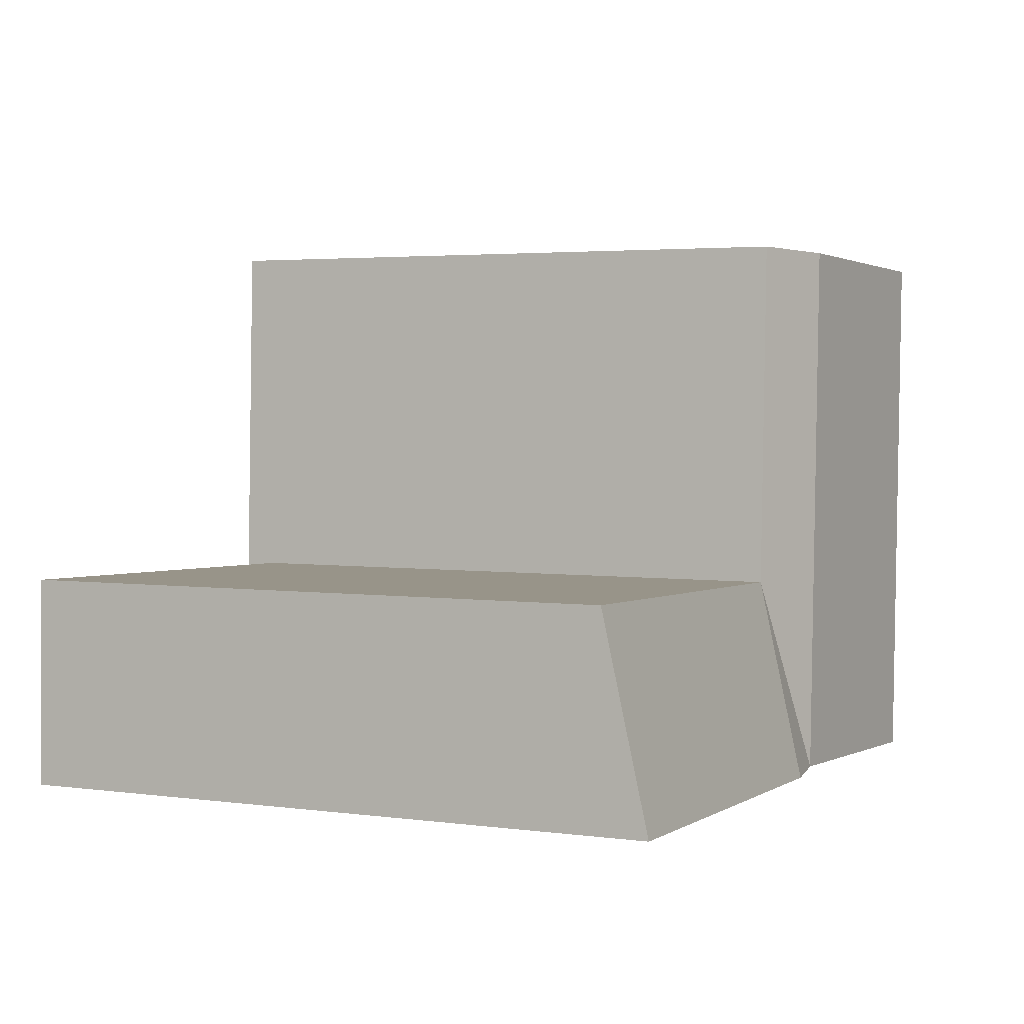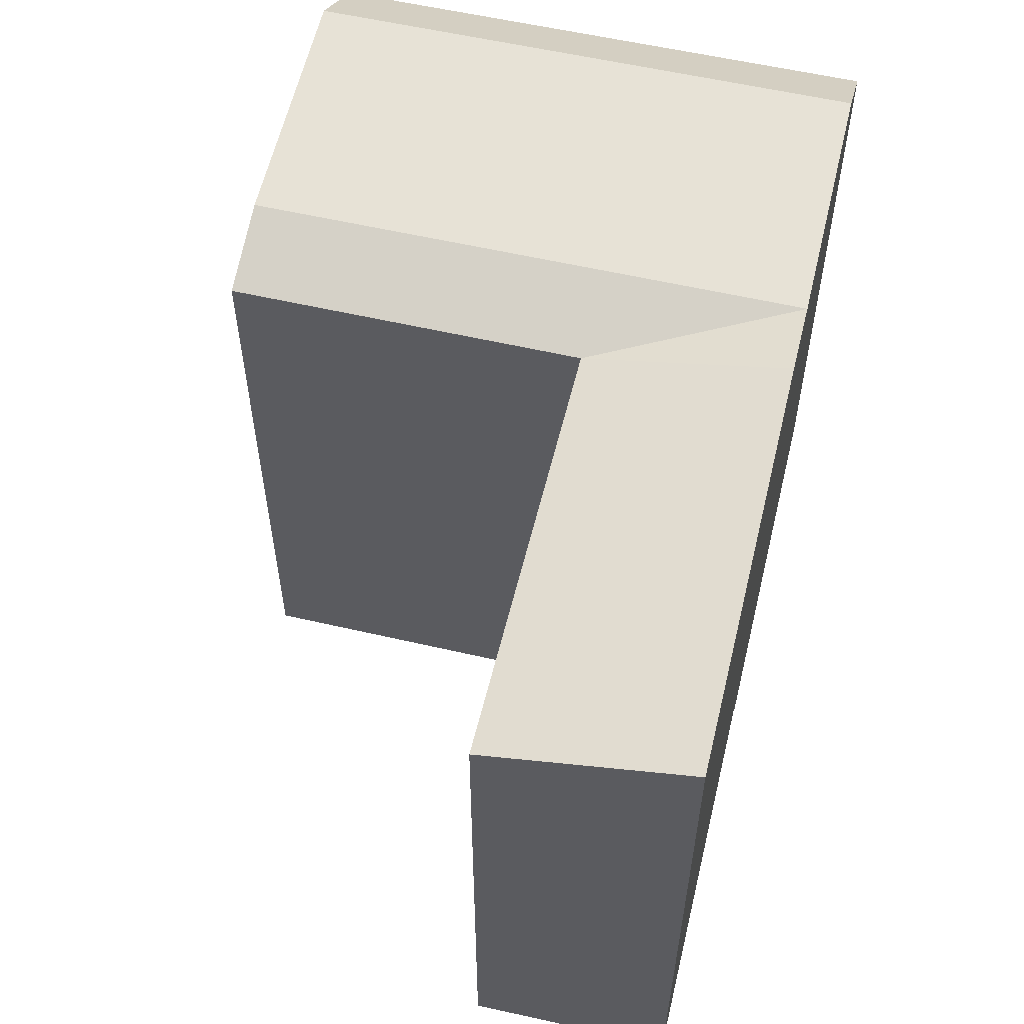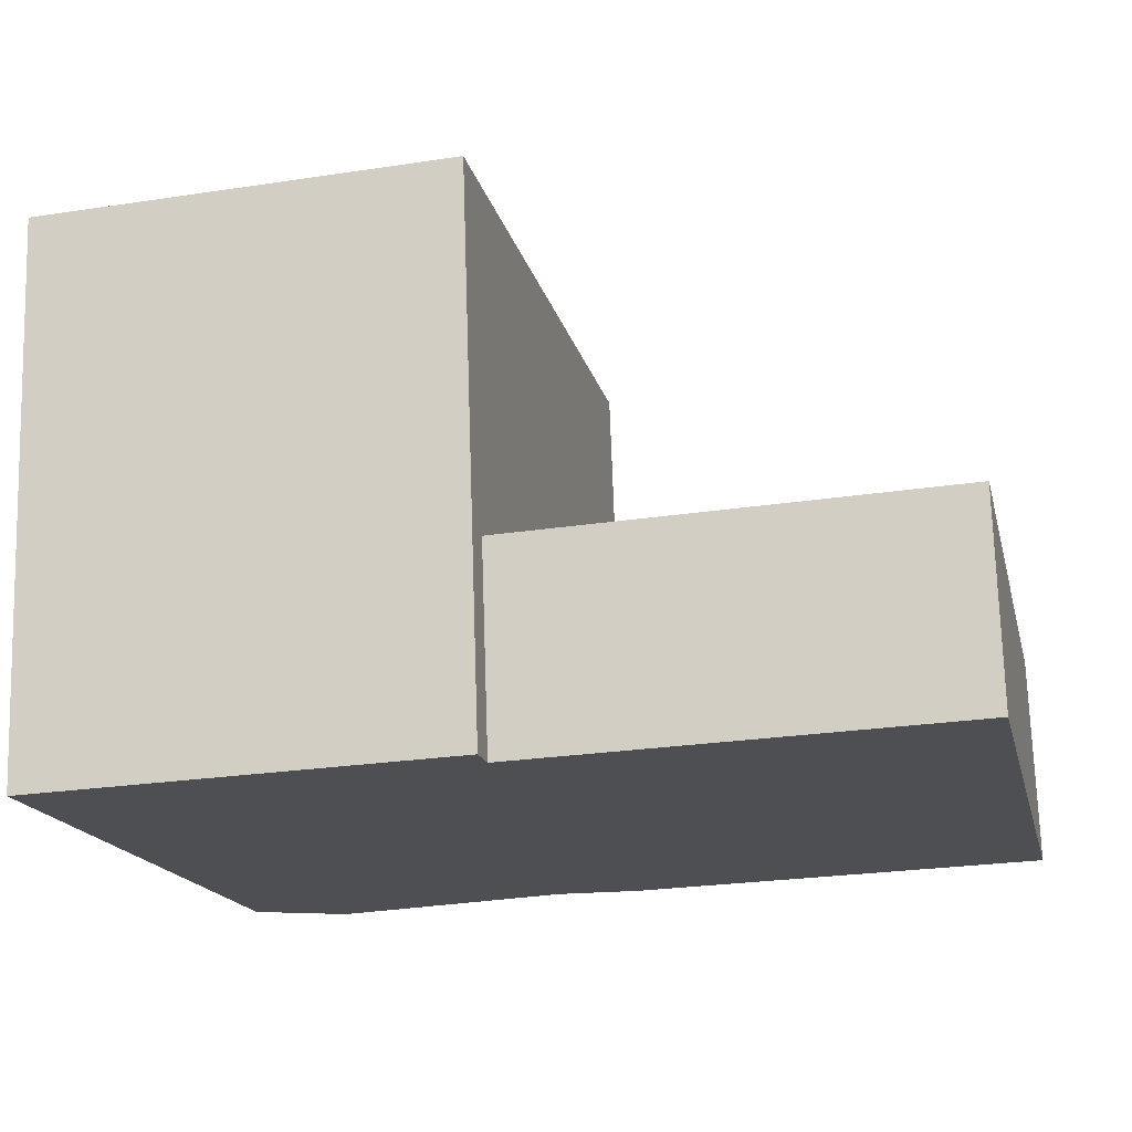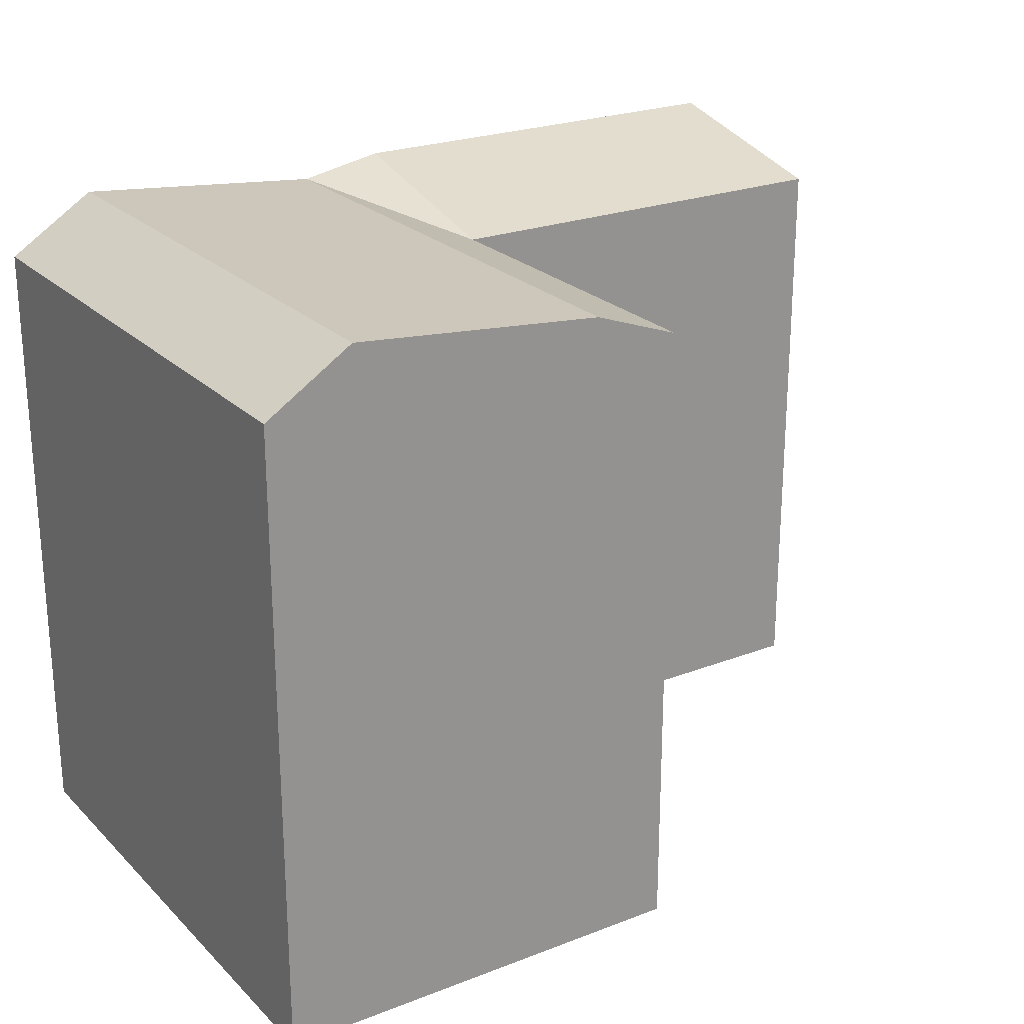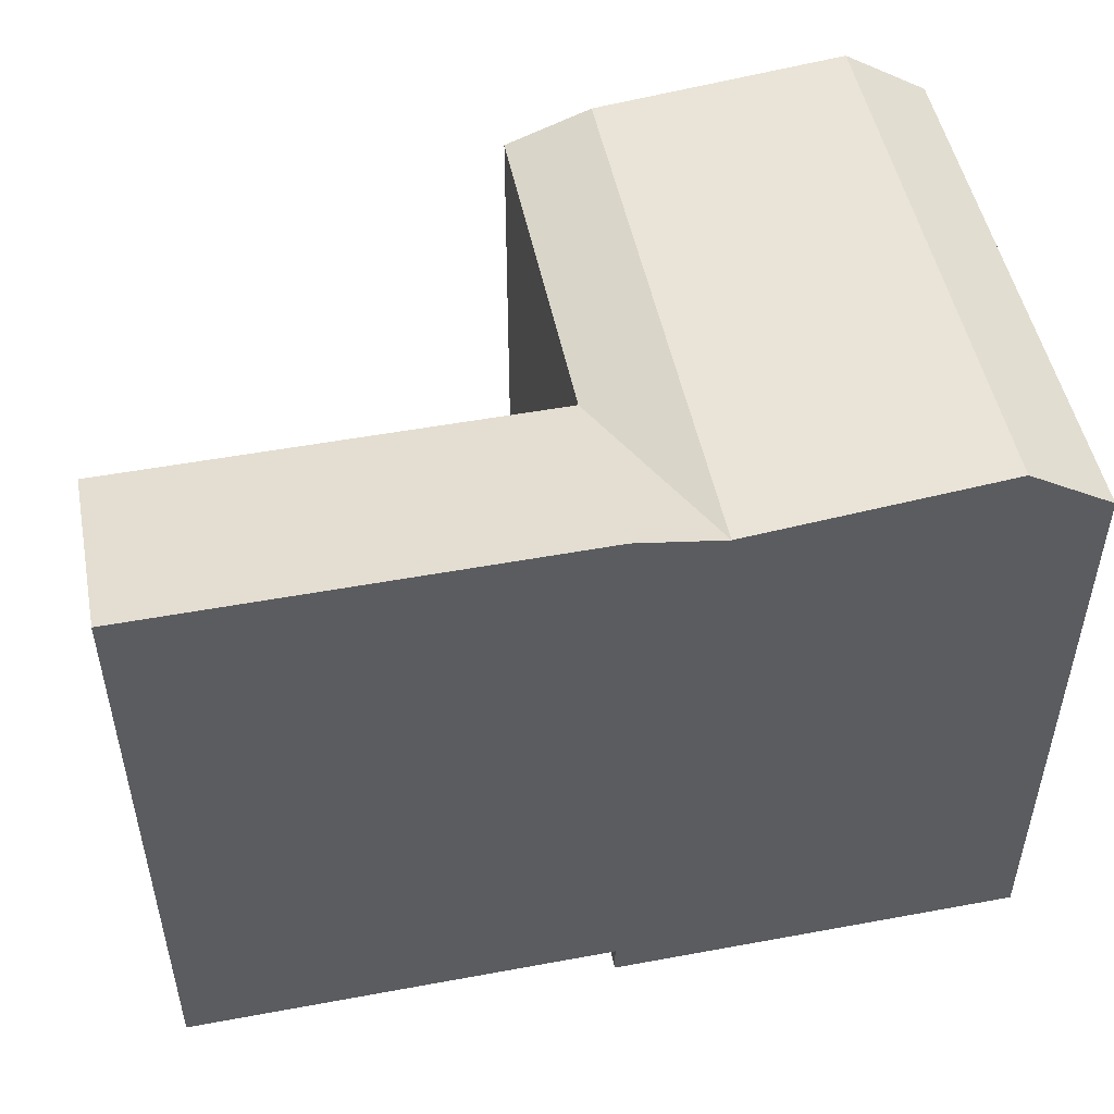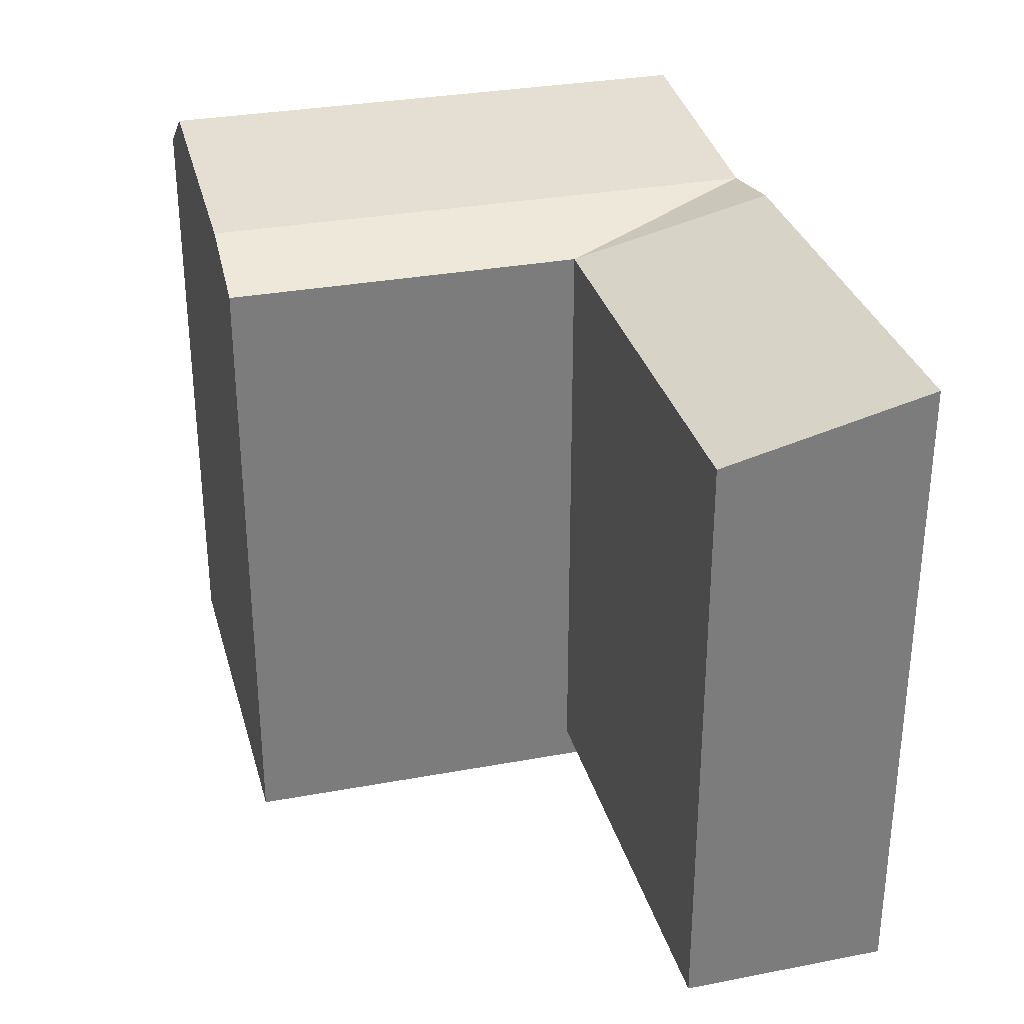
<metadata>
{"format":"obj","ext":"obj","renderer":"f3d","projection":"perspective","resolution":1024,"background":"white","views":[{"elev":3.3,"azim":114.9,"up":"+Z"},{"elev":56.9,"azim":101.6,"up":"+Y"},{"elev":-17.5,"azim":13.1,"up":"+Z"},{"elev":23.7,"azim":-34.9,"up":"+Y"},{"elev":50.3,"azim":166.5,"up":"+Y"},{"elev":31.4,"azim":73.2,"up":"+Y"}]}
</metadata>
<code>
v  11.35 21.41 -11.03
v  14.14 20.39 -10.93
v  11.58 21.41 -17.6
v  13.73 20.39 0.4847
v  10.94 21.41 0.386
v  3.42 22.18 -17.89
v  3.187 22.18 -11.32
v  2.782 22.18 0.09762
v  0.6386 20.39 -17.99
v  0.4054 20.39 -11.41
v  0.000434 20.39 -0.0006452
v  28.33 20.39 -10.43
v  14.37 21.93 -17.5
v  28.49 21.93 -17
v  0.405 6.989e-16 -11.41
v  2.782 -6.02e-18 0.09832
v  0 0 0
v  0.6382 1.101e-15 -17.99
v  3.42 1.095e-15 -17.89
v  10.94 -2.368e-17 0.3867
v  11.58 1.078e-15 -17.6
v  13.73 -2.972e-17 0.4854
v  14.14 6.691e-16 -10.93
v  14.37 1.072e-15 -17.5
v  28.49 1.06 -17
v  14.14 1.06 -10.93
v  14.37 1.06 -17.5
v  28.33 1.06 -10.43
g defaultobject
f 1 2 3
f 2 1 4
f 4 1 5
f 6 1 3
f 1 6 5
f 5 6 7
f 5 7 8
f 9 7 6
f 7 9 10
f 7 10 8
f 8 10 11
f 12 13 2
f 13 12 14
f 3 2 13
f 15 16 17
f 16 15 18
f 16 18 19
f 16 19 20
f 20 19 21
f 20 21 22
f 22 21 23
f 23 21 24
f 25 26 27
f 26 25 28
f 21 27 24
f 27 14 25
f 14 27 21
f 14 21 19
f 14 19 18
f 14 18 9
f 14 9 3
f 14 3 13
f 3 9 6
f 23 4 22
f 4 23 24
f 4 24 27
f 4 27 2
f 2 27 13
f 11 5 8
f 5 11 4
f 4 11 22
f 22 11 17
f 22 17 20
f 20 17 16
f 18 10 9
f 10 18 11
f 11 18 17
f 17 18 15
f 25 12 28
f 12 25 14
f 28 2 26
f 2 28 12
f 2 27 26
f 27 2 13

</code>
